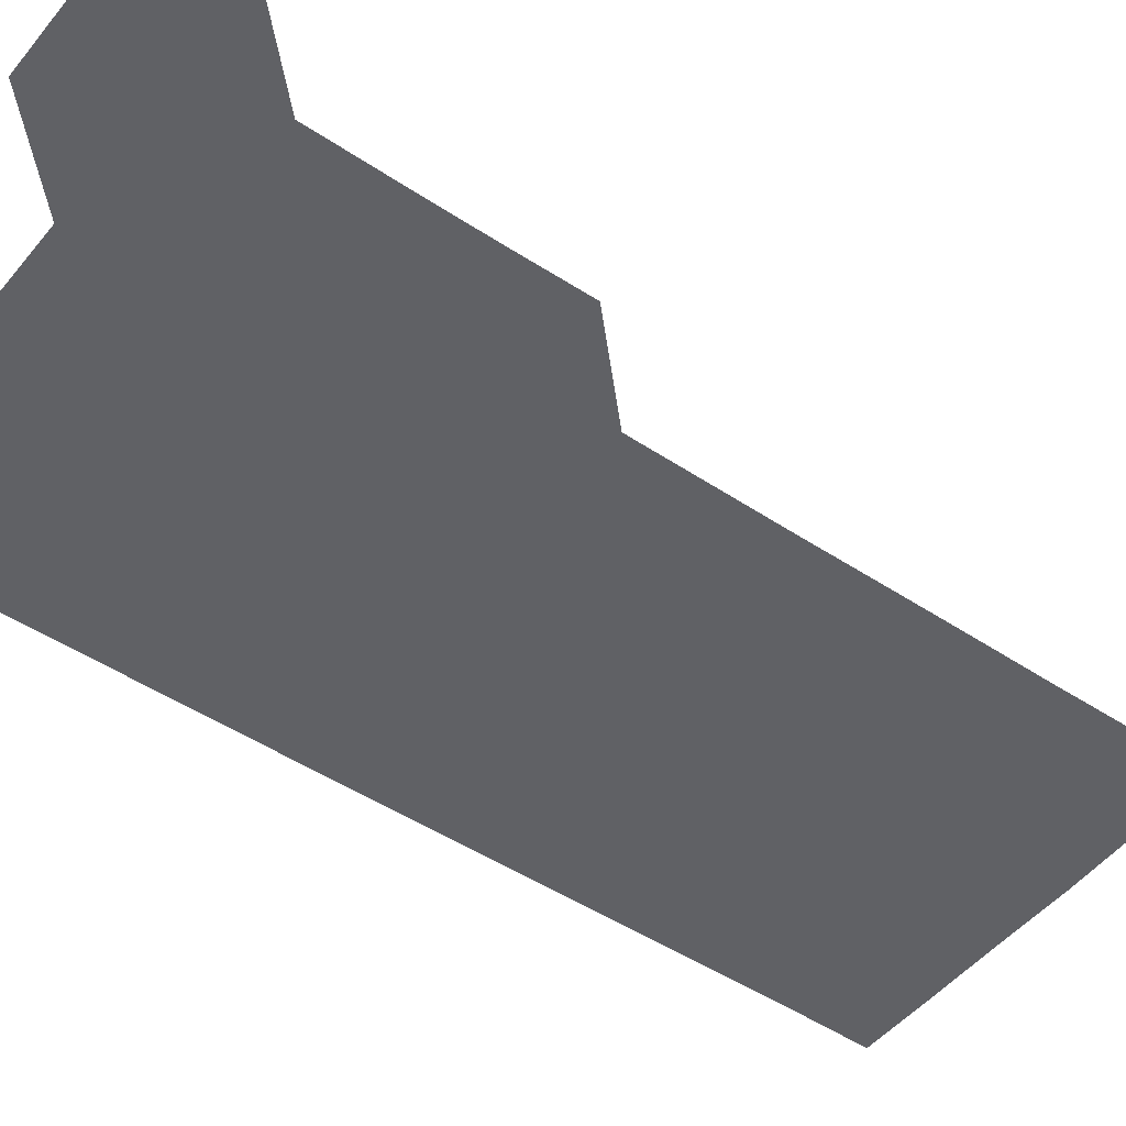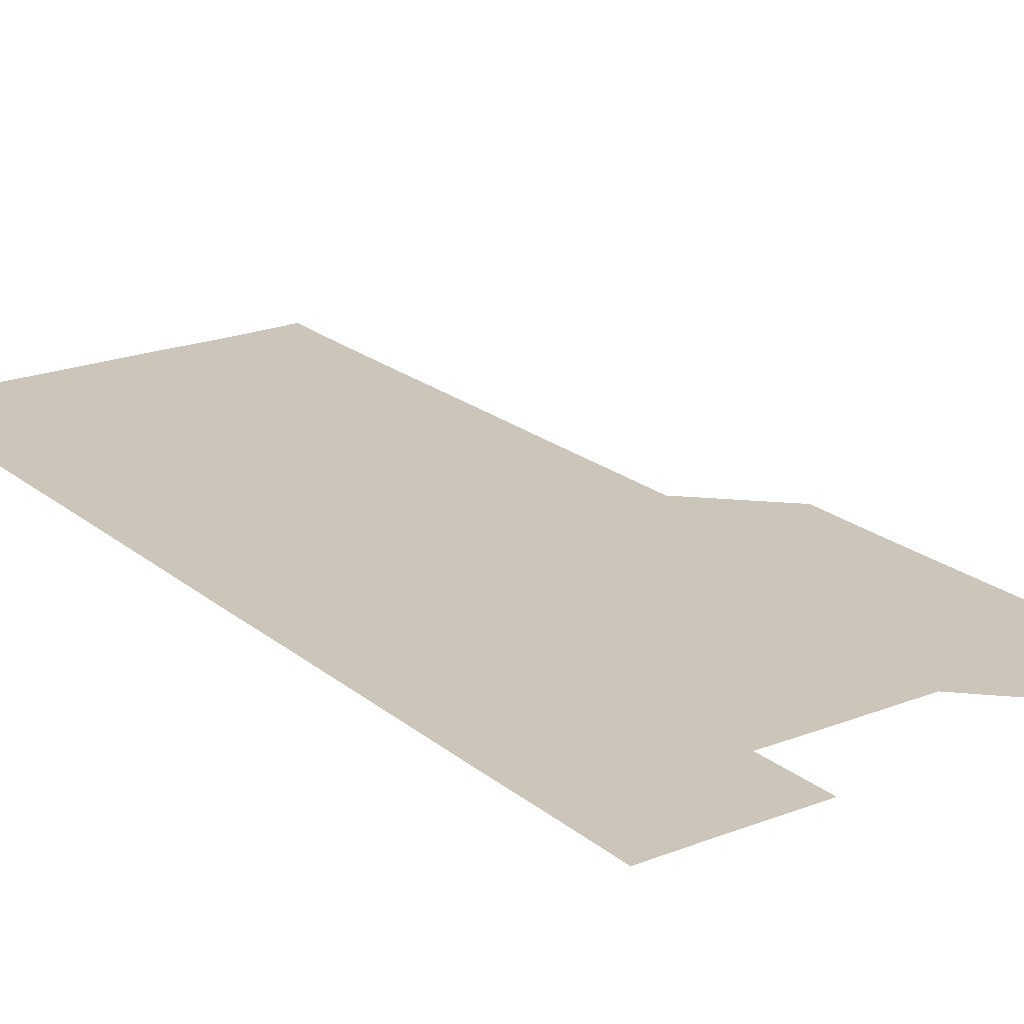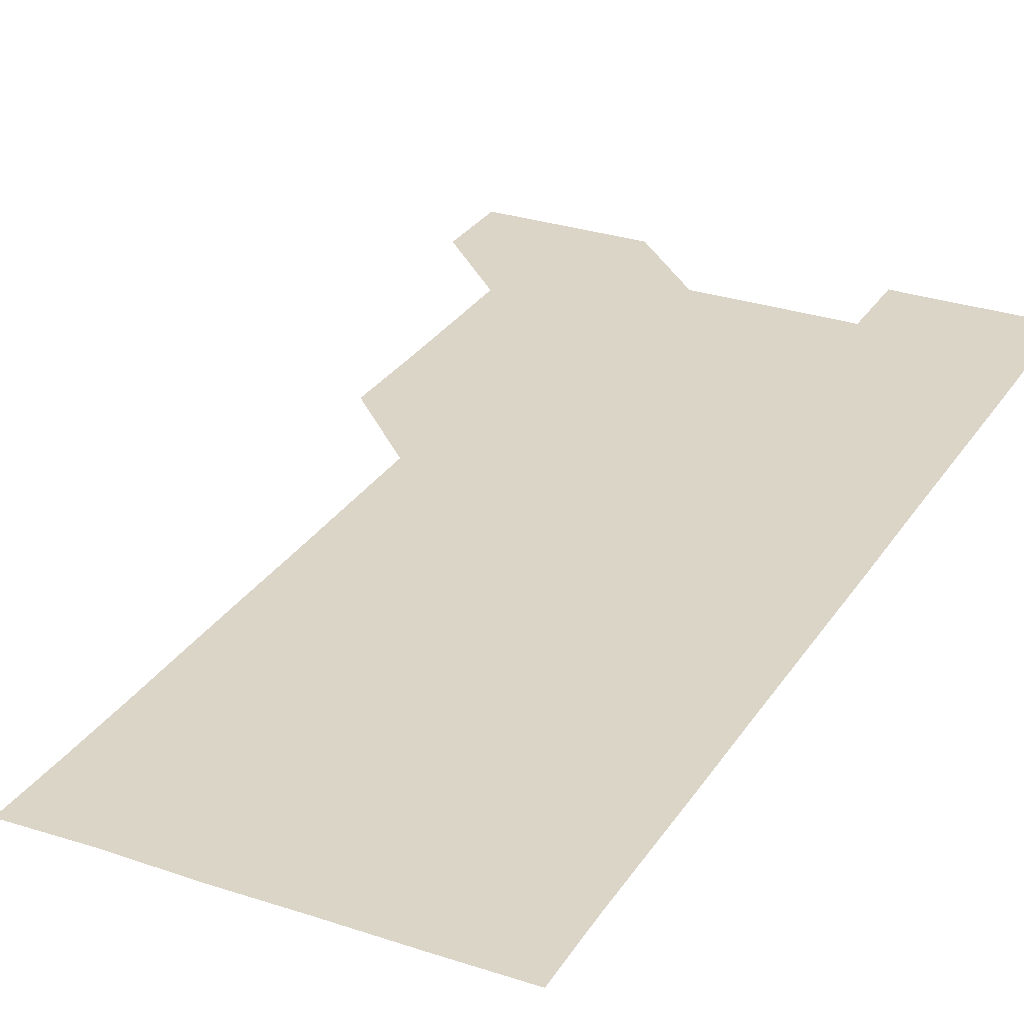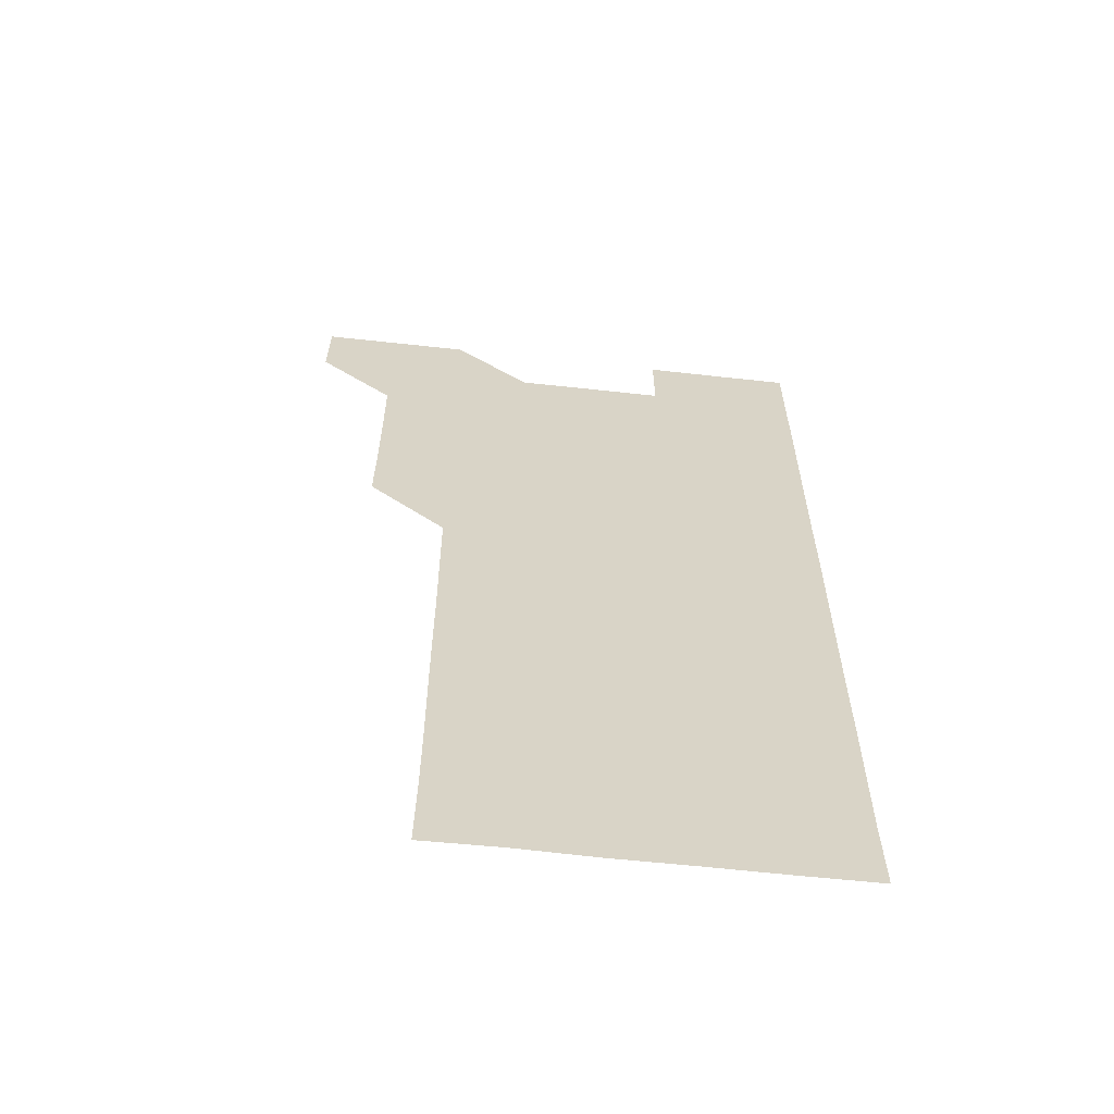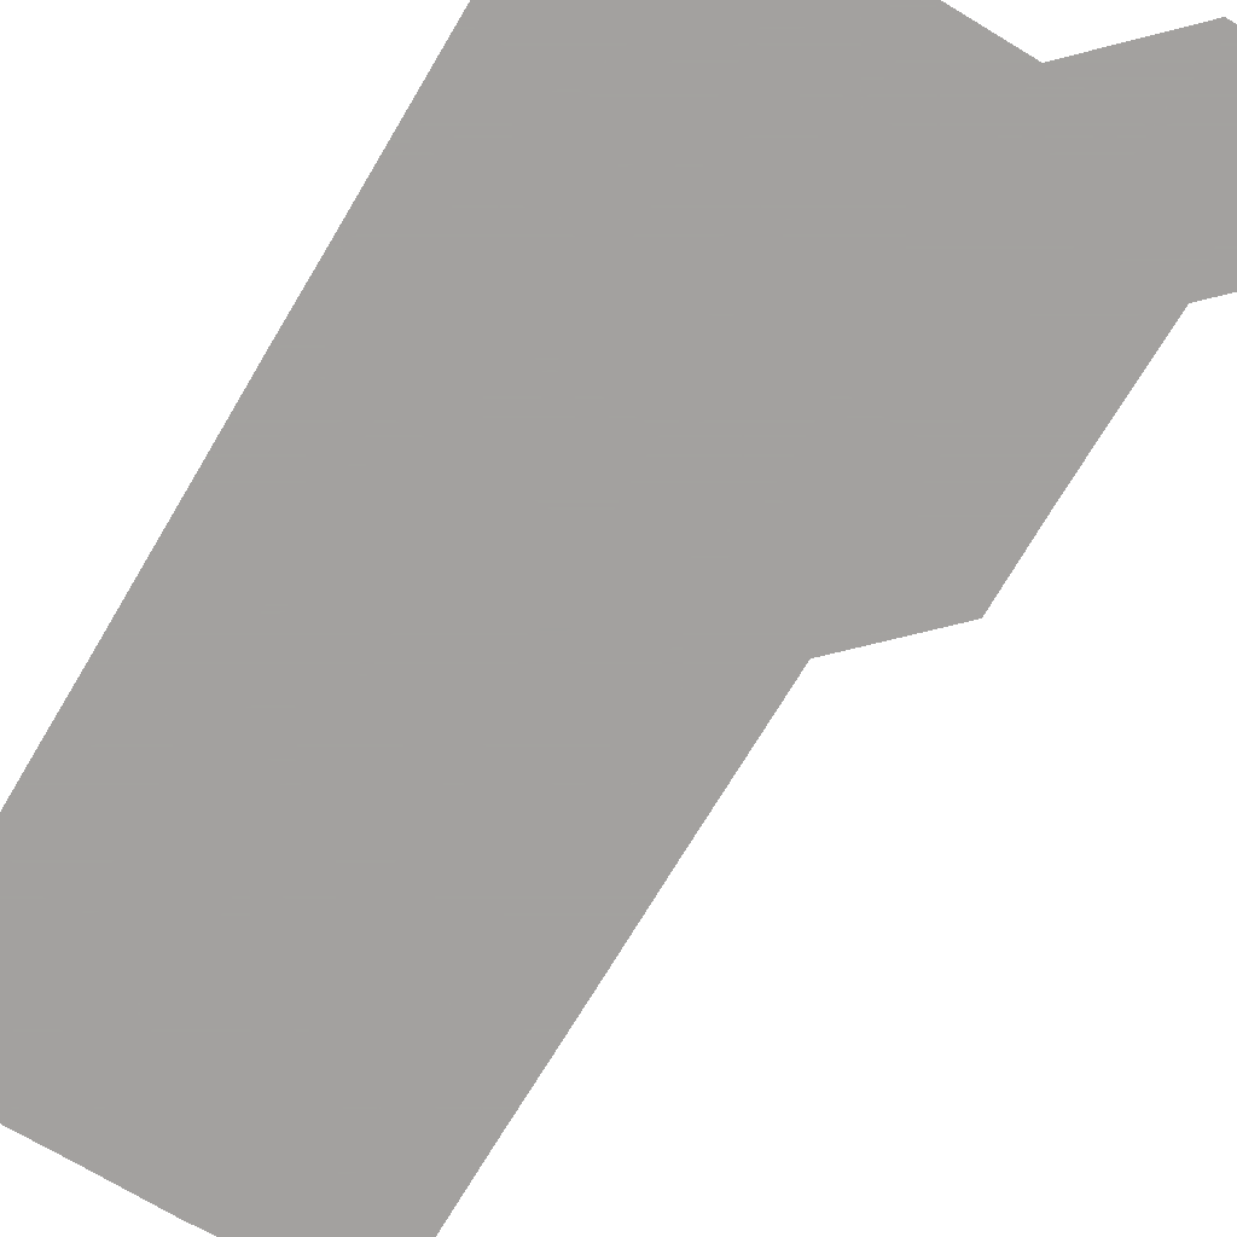
<metadata>
{"format":"obj","ext":"obj","renderer":"f3d","projection":"perspective","resolution":1024,"background":"white","views":[{"elev":-47.8,"azim":-126.8,"up":"+Z"},{"elev":20.9,"azim":144.9,"up":"+Z"},{"elev":29.0,"azim":26.4,"up":"+Z"},{"elev":-61.9,"azim":-6.4,"up":"+Y"},{"elev":-72.3,"azim":149.2,"up":"+Z"}]}
</metadata>
<code>
v 480.9 541 0
v 481 570.9 0
v 510.7 420.8 0
v 511 450.8 0
v 511 480.9 0
v 510.8 511 0
v 511.3 540.9 0
v 511 571 0
v 540.7 180.8 0
v 541.2 210.3 0
v 541.3 240.4 0
v 541.1 270.6 0
v 541.1 300.6 0
v 541.1 330.7 0
v 541 360.7 0
v 540.9 390.8 0
v 541.2 421.1 0
v 541.1 451.1 0
v 541.1 481 0
v 541.3 511 0
v 541 540.9 0
v 540.8 571.1 0
v 570.7 181.3 0
v 571.4 211.3 0
v 571.2 241.3 0
v 571.2 271.2 0
v 571 301 0
v 571.1 331.2 0
v 571.2 361.2 0
v 571.2 391.2 0
v 571 421.1 0
v 571.1 451.1 0
v 571 481 0
v 571 511 0
v 571 540.9 0
v 600.7 180.6 0
v 601.1 211.6 0
v 601.1 241.3 0
v 601 271.1 0
v 601.1 301.3 0
v 601.1 331.2 0
v 601 361.2 0
v 601 391.1 0
v 601 421.1 0
v 601 451.1 0
v 601.1 481.1 0
v 601 511 0
v 601 541 0
v 631 180.8 0
v 631 211.3 0
v 630.9 241.2 0
v 631 271.3 0
v 631 301 0
v 631 331.2 0
v 631 361.1 0
v 631 391.1 0
v 631 421.1 0
v 631 451.1 0
v 631 481 0
v 631 511 0
v 631.1 541 0
v 630.9 571.1 0
v 661.2 180.6 0
v 660.7 211.5 0
v 661 241 0
v 660.8 271.3 0
v 660.9 301.3 0
v 660.9 331.2 0
v 660.9 361.2 0
v 660.8 391.2 0
v 660.9 421.1 0
v 660.9 451.1 0
v 660.9 481.1 0
v 660.8 511.1 0
v 661 540.9 0
v 661 570.9 0
v 691.1 180.8 0
v 690.7 210.7 0
v 690.8 240.8 0
v 690.9 270.6 0
v 690.9 300.7 0
v 690.9 330.7 0
v 691 360.8 0
v 691.1 390.8 0
v 691 420.8 0
v 691 450.9 0
v 691 480.9 0
v 691.1 510.9 0
v 691 541 0
v 691 571 0
f 6 7 1
f 1 7 2
f 7 8 2
f 16 17 3
f 3 17 4
f 17 18 4
f 4 18 5
f 18 19 5
f 5 19 6
f 19 20 6
f 6 20 7
f 20 21 7
f 7 21 8
f 21 22 8
f 9 23 10
f 23 24 10
f 10 24 11
f 24 25 11
f 11 25 12
f 25 26 12
f 12 26 13
f 26 27 13
f 13 27 14
f 27 28 14
f 14 28 15
f 28 29 15
f 15 29 16
f 29 30 16
f 16 30 17
f 30 31 17
f 17 31 18
f 31 32 18
f 18 32 19
f 32 33 19
f 19 33 20
f 33 34 20
f 20 34 21
f 34 35 21
f 21 35 22
f 23 36 24
f 36 37 24
f 24 37 25
f 37 38 25
f 25 38 26
f 38 39 26
f 26 39 27
f 39 40 27
f 27 40 28
f 40 41 28
f 28 41 29
f 41 42 29
f 29 42 30
f 42 43 30
f 30 43 31
f 43 44 31
f 31 44 32
f 44 45 32
f 32 45 33
f 45 46 33
f 33 46 34
f 46 47 34
f 34 47 35
f 47 48 35
f 36 49 37
f 49 50 37
f 37 50 38
f 50 51 38
f 38 51 39
f 51 52 39
f 39 52 40
f 52 53 40
f 40 53 41
f 53 54 41
f 41 54 42
f 54 55 42
f 42 55 43
f 55 56 43
f 43 56 44
f 56 57 44
f 44 57 45
f 57 58 45
f 45 58 46
f 58 59 46
f 46 59 47
f 59 60 47
f 47 60 48
f 60 61 48
f 49 63 50
f 63 64 50
f 50 64 51
f 64 65 51
f 51 65 52
f 65 66 52
f 52 66 53
f 66 67 53
f 53 67 54
f 67 68 54
f 54 68 55
f 68 69 55
f 55 69 56
f 69 70 56
f 56 70 57
f 70 71 57
f 57 71 58
f 71 72 58
f 58 72 59
f 72 73 59
f 59 73 60
f 73 74 60
f 60 74 61
f 74 75 61
f 61 75 62
f 75 76 62
f 63 77 64
f 77 78 64
f 64 78 65
f 78 79 65
f 65 79 66
f 79 80 66
f 66 80 67
f 80 81 67
f 67 81 68
f 81 82 68
f 68 82 69
f 82 83 69
f 69 83 70
f 83 84 70
f 70 84 71
f 84 85 71
f 71 85 72
f 85 86 72
f 72 86 73
f 86 87 73
f 73 87 74
f 87 88 74
f 74 88 75
f 88 89 75
f 75 89 76
f 89 90 76

</code>
